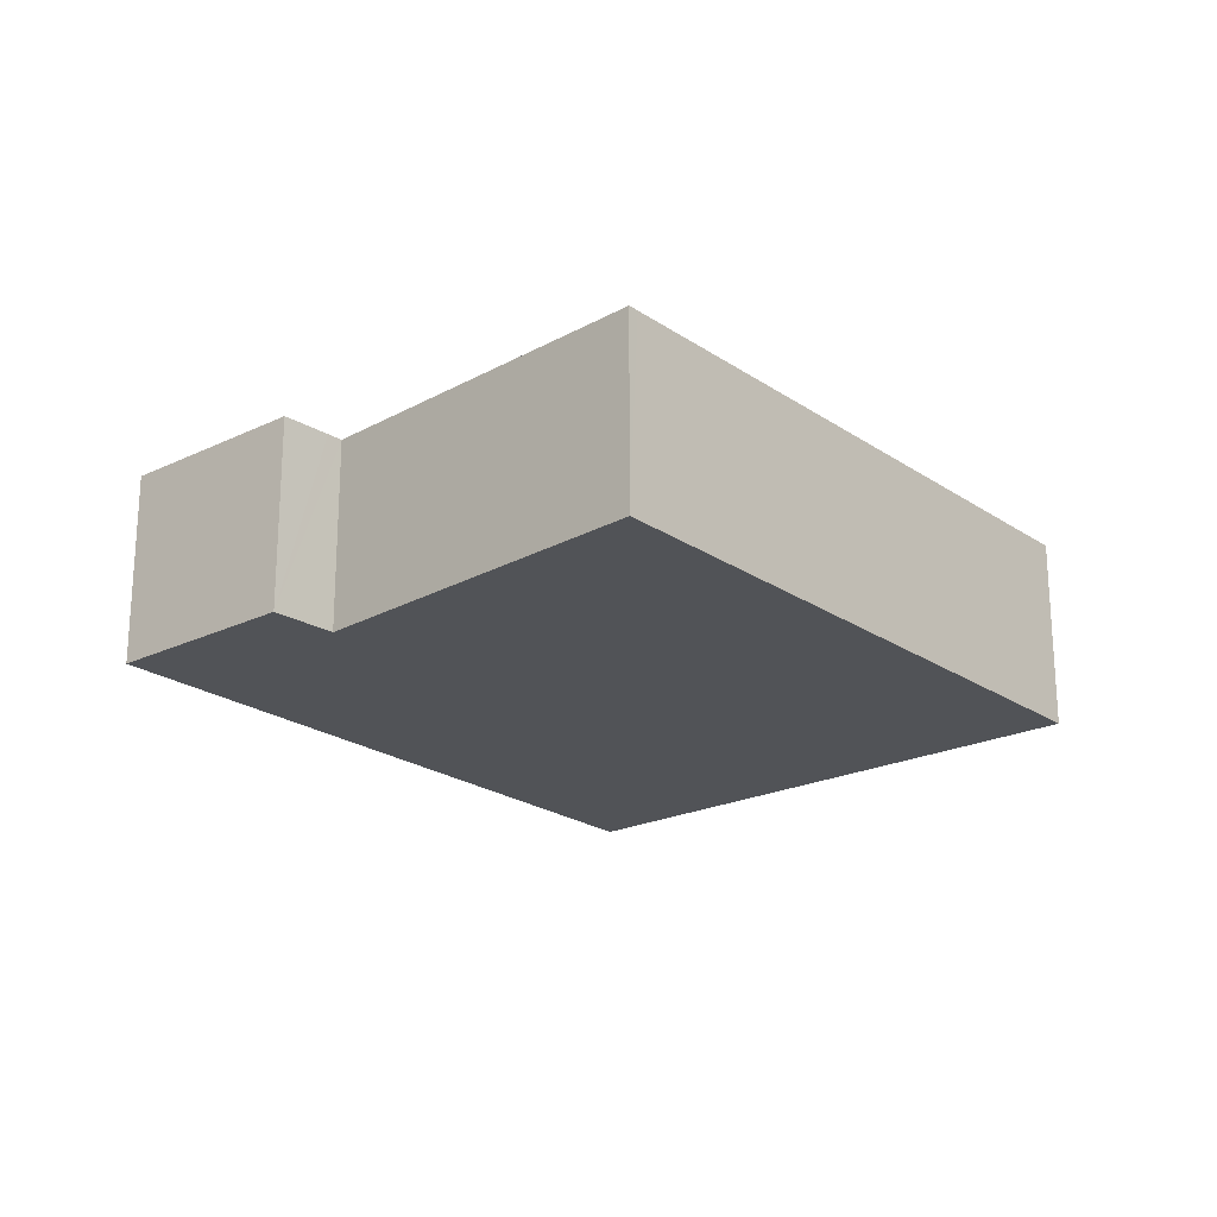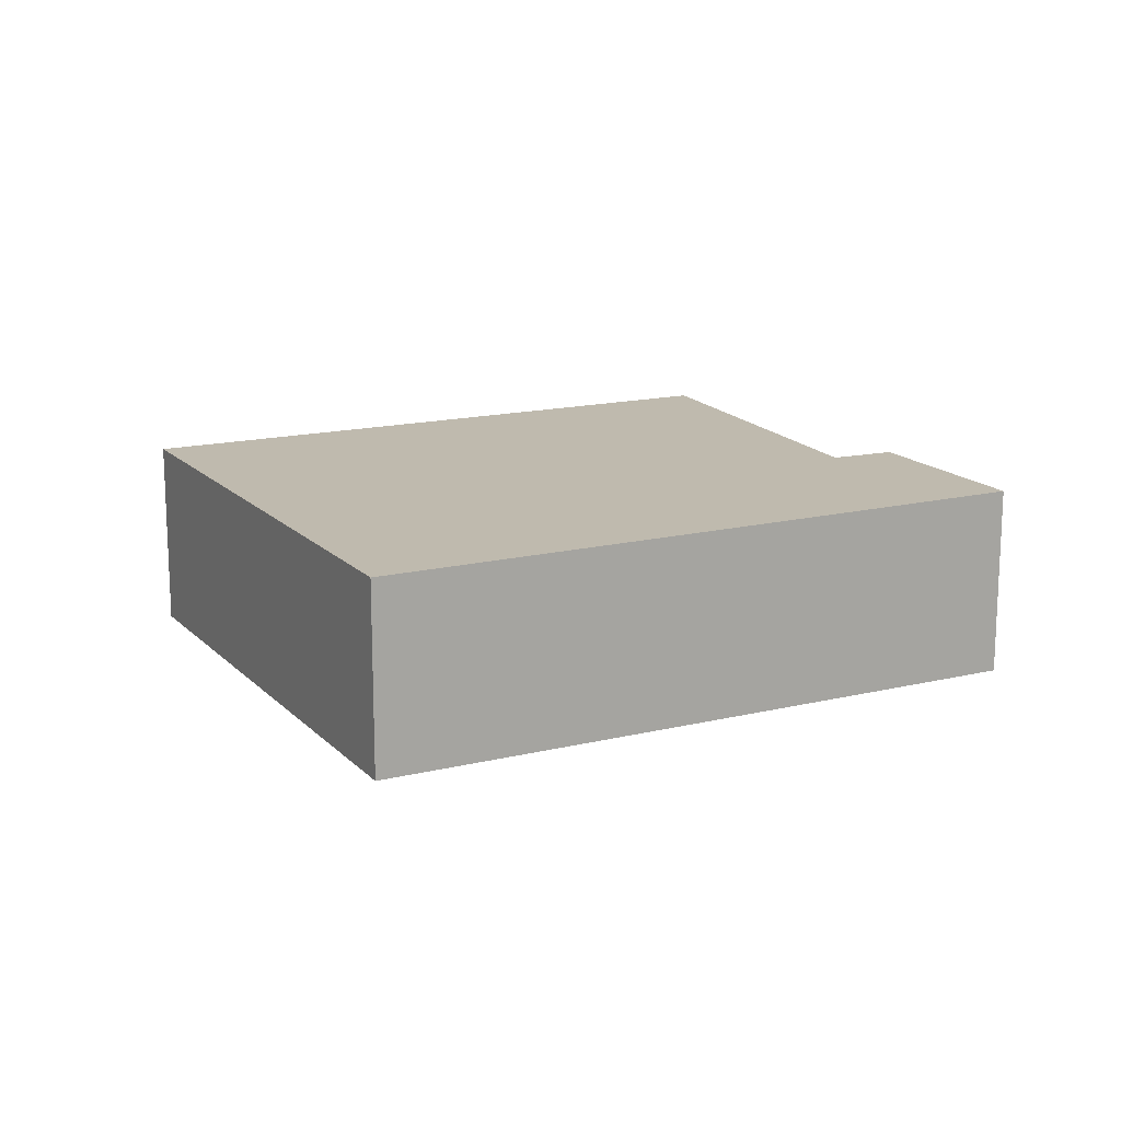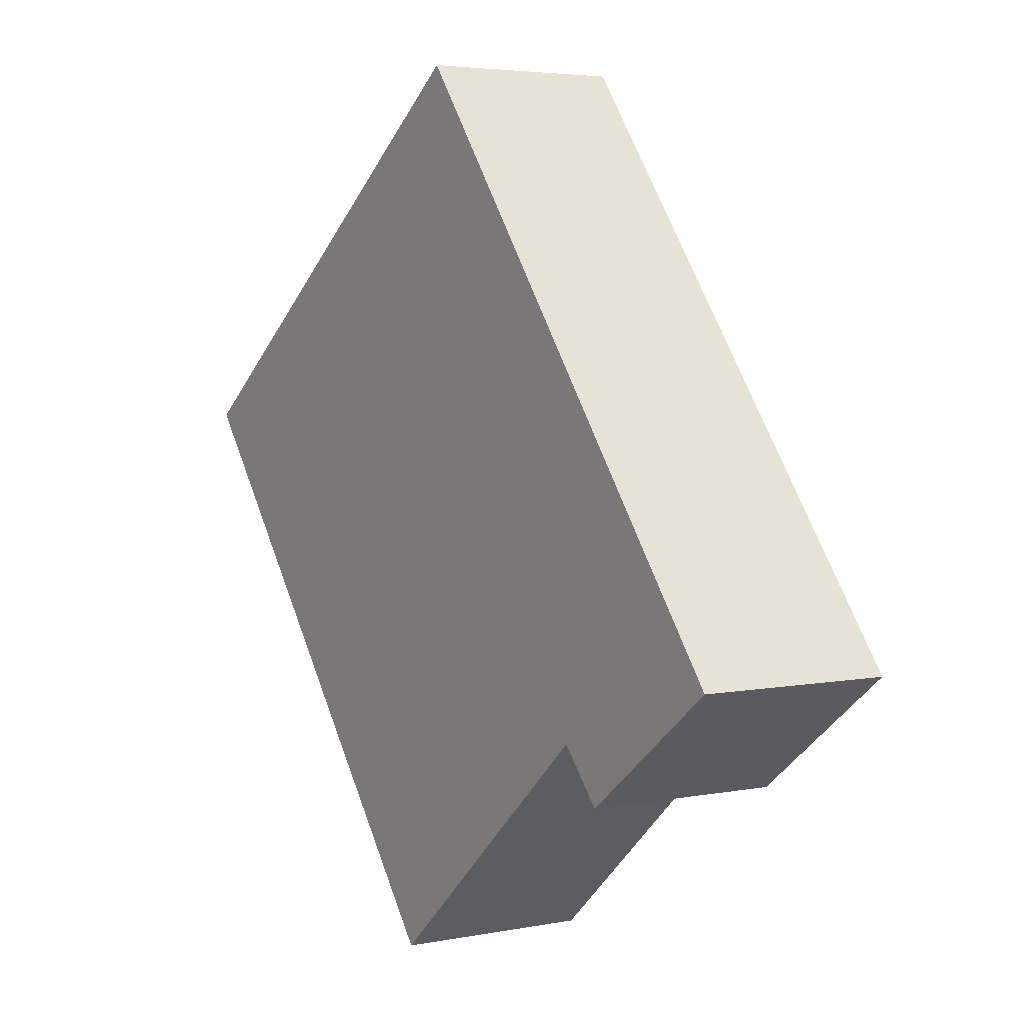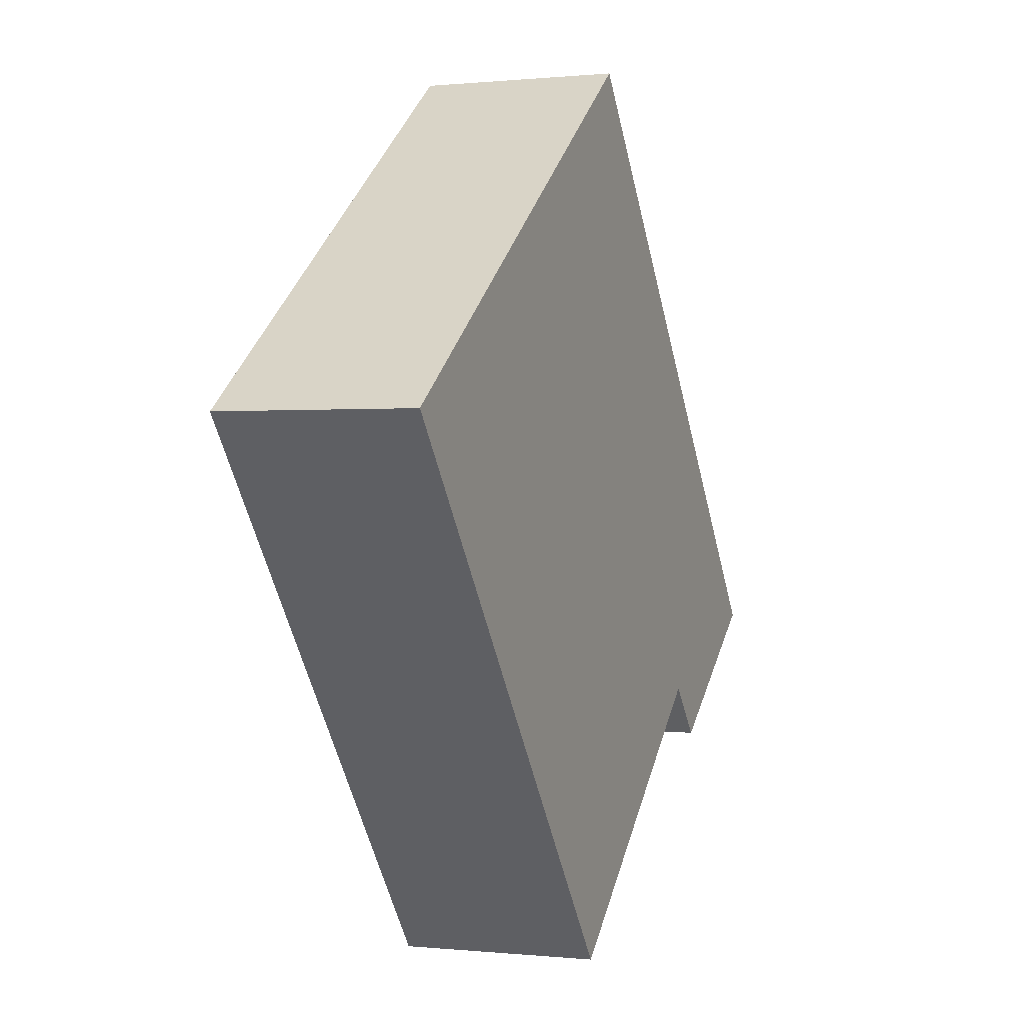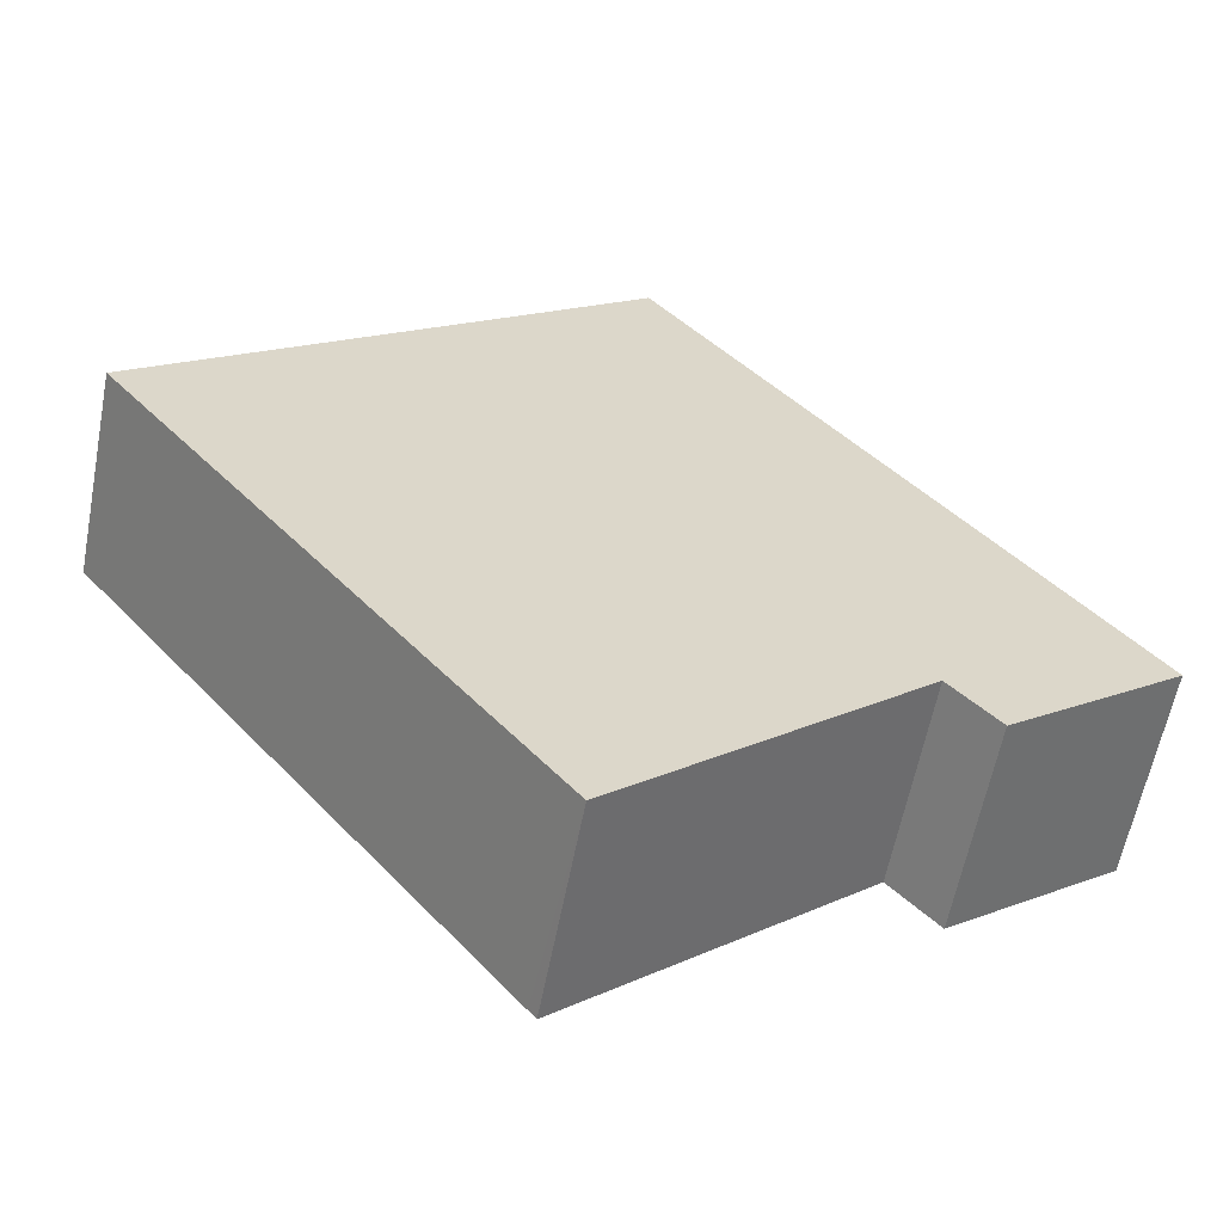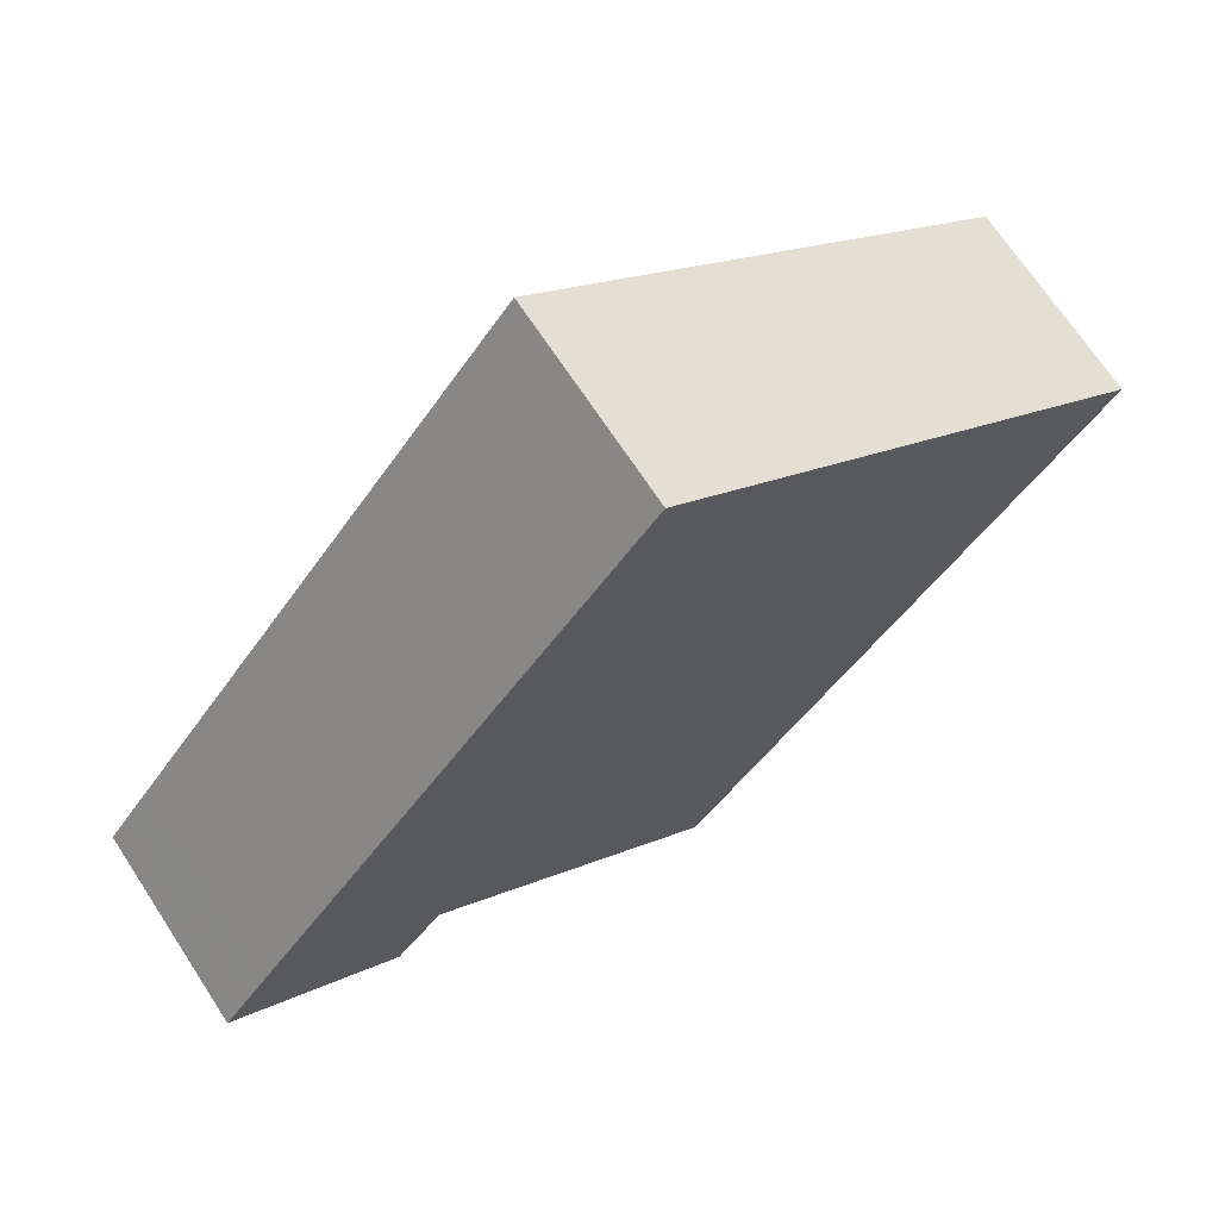
<metadata>
{"format":"obj","ext":"obj","renderer":"f3d","projection":"perspective","resolution":1024,"background":"white","views":[{"elev":-22.2,"azim":-177.5,"up":"+Y"},{"elev":15.7,"azim":25.2,"up":"+Y"},{"elev":4.2,"azim":57.3,"up":"+Z"},{"elev":0.2,"azim":-68.3,"up":"+Z"},{"elev":-59.8,"azim":-10.9,"up":"+Z"},{"elev":69.2,"azim":146.8,"up":"+Z"}]}
</metadata>
<code>
v  4.186 2.012 -5.317
v  5.437 2.012 -4.376
v  4.259 2.012 -5.41
v  0 2.012 1.232e-16
v  7.143 2.012 -2.879
v  8.954 2.012 -1.733
v  8.884 2.012 -1.642
v  4.816 2.012 3.619
v  2.826 2.012 2.124
v  7.257 2.012 -3.009
v  9.271 2.012 -2.143
v  7.613 2.012 -3.413
v  4.259 3.313e-16 -5.41
v  5.437 2.68e-16 -4.376
v  7.143 1.763e-16 -2.879
v  9.271 1.312e-16 -2.143
v  7.613 2.09e-16 -3.413
v  0 0 0
v  4.186 3.256e-16 -5.317
v  7.257 1.842e-16 -3.009
v  2.826 -1.301e-16 2.124
v  4.816 -2.216e-16 3.619
v  8.884 1.005e-16 -1.642
v  8.954 1.061e-16 -1.733
g defaultobject
f 1 2 3
f 2 1 4
f 2 4 5
f 5 4 6
f 6 4 7
f 7 4 8
f 8 4 9
f 10 11 12
f 11 10 5
f 11 5 6
f 2 13 3
f 13 2 5
f 13 5 14
f 14 5 15
f 16 12 11
f 12 16 17
f 13 1 3
f 1 13 4
f 4 13 18
f 18 13 19
f 17 10 12
f 10 17 5
f 5 17 15
f 15 17 20
f 18 9 4
f 9 18 21
f 9 21 8
f 8 21 22
f 22 7 8
f 7 22 23
f 7 23 6
f 6 23 11
f 11 23 24
f 11 24 16
f 24 17 16
f 17 24 23
f 17 23 22
f 17 22 20
f 20 22 15
f 15 22 14
f 14 22 13
f 13 22 19
f 19 22 18
f 18 22 21

</code>
